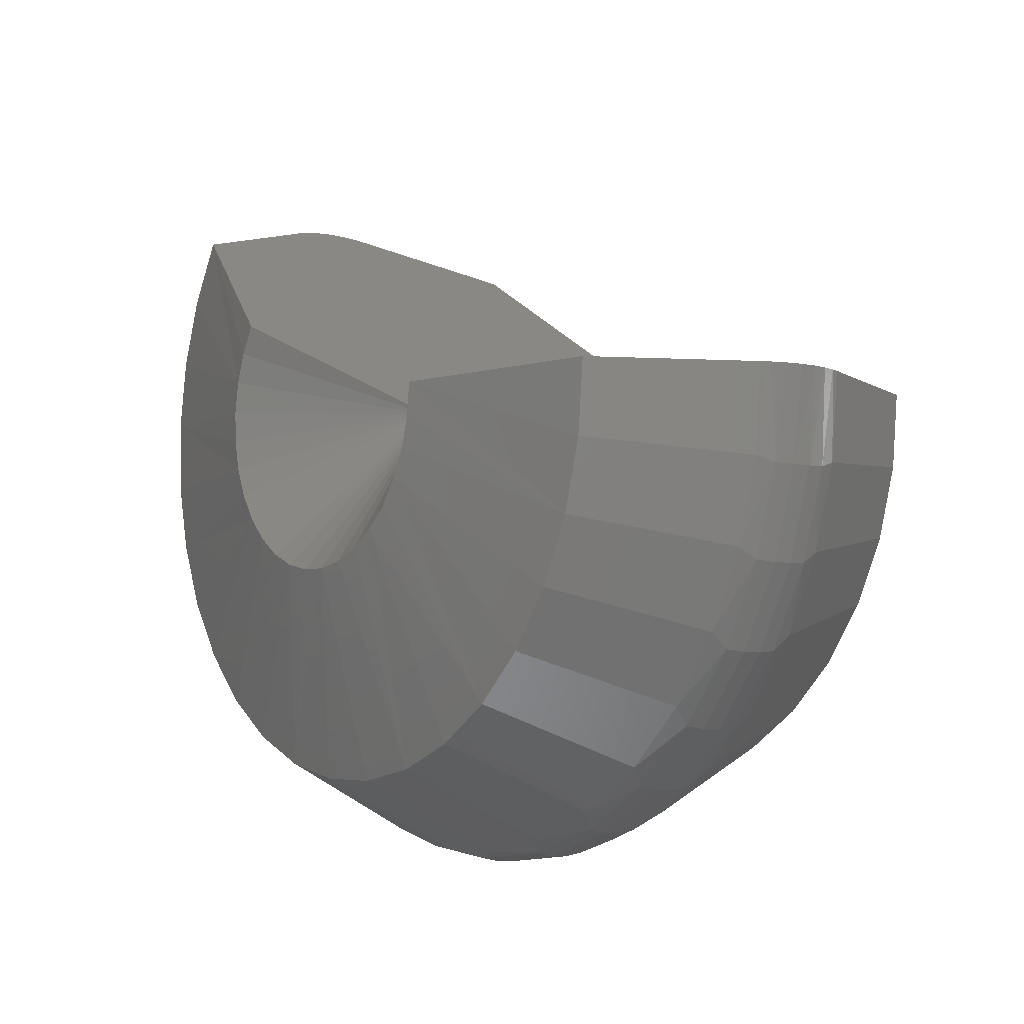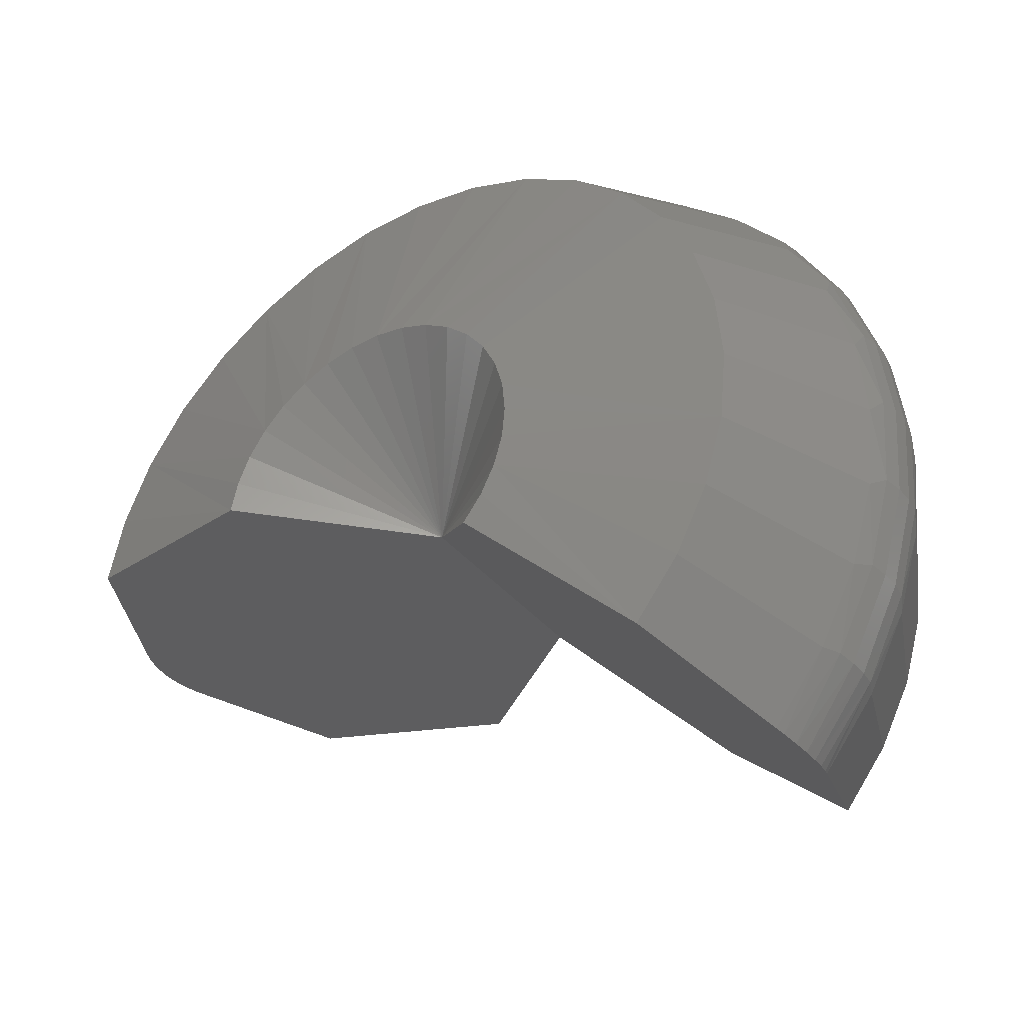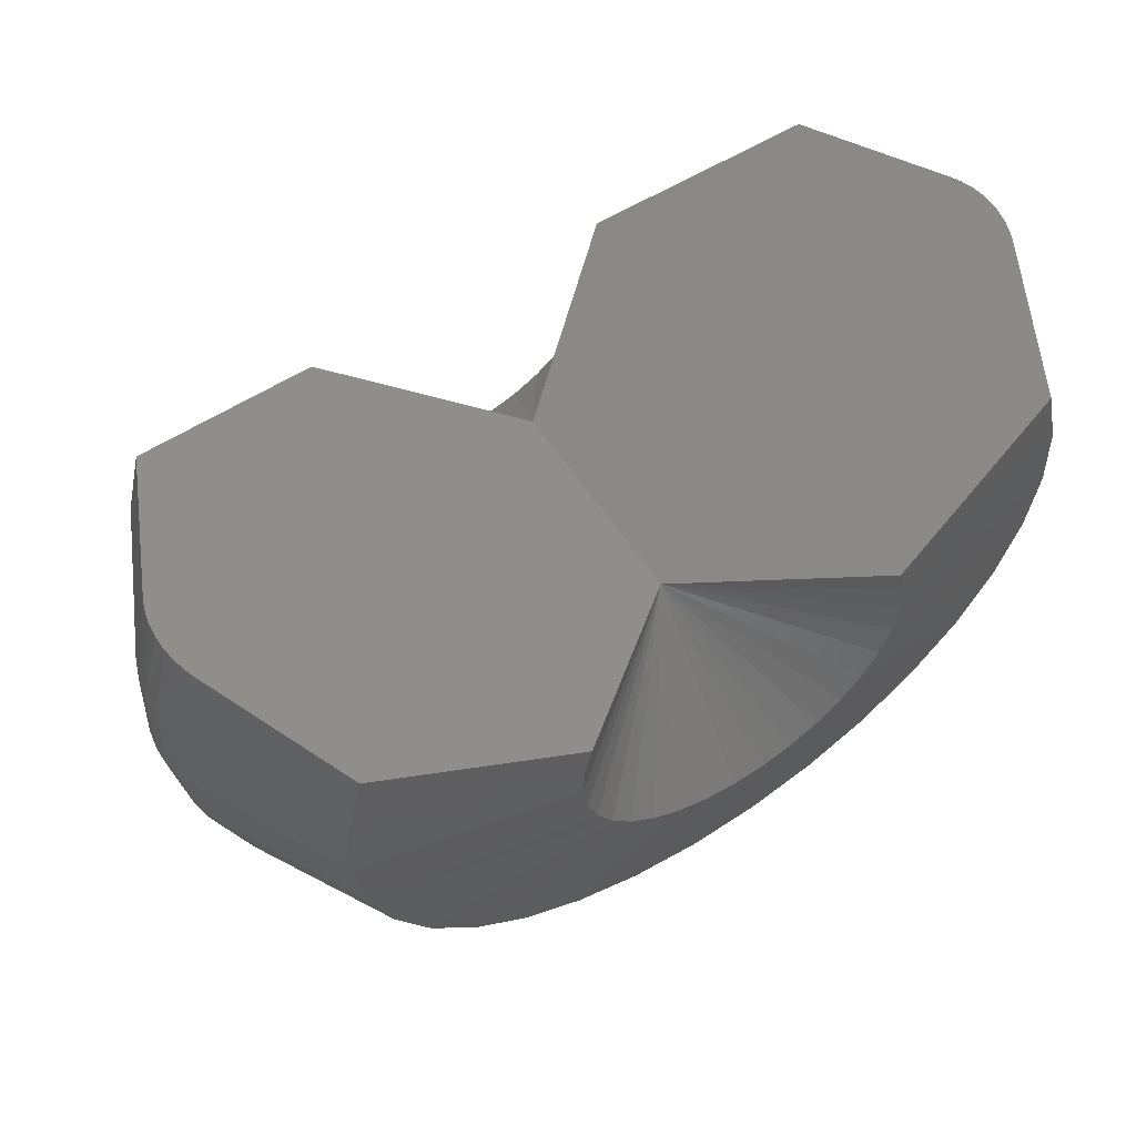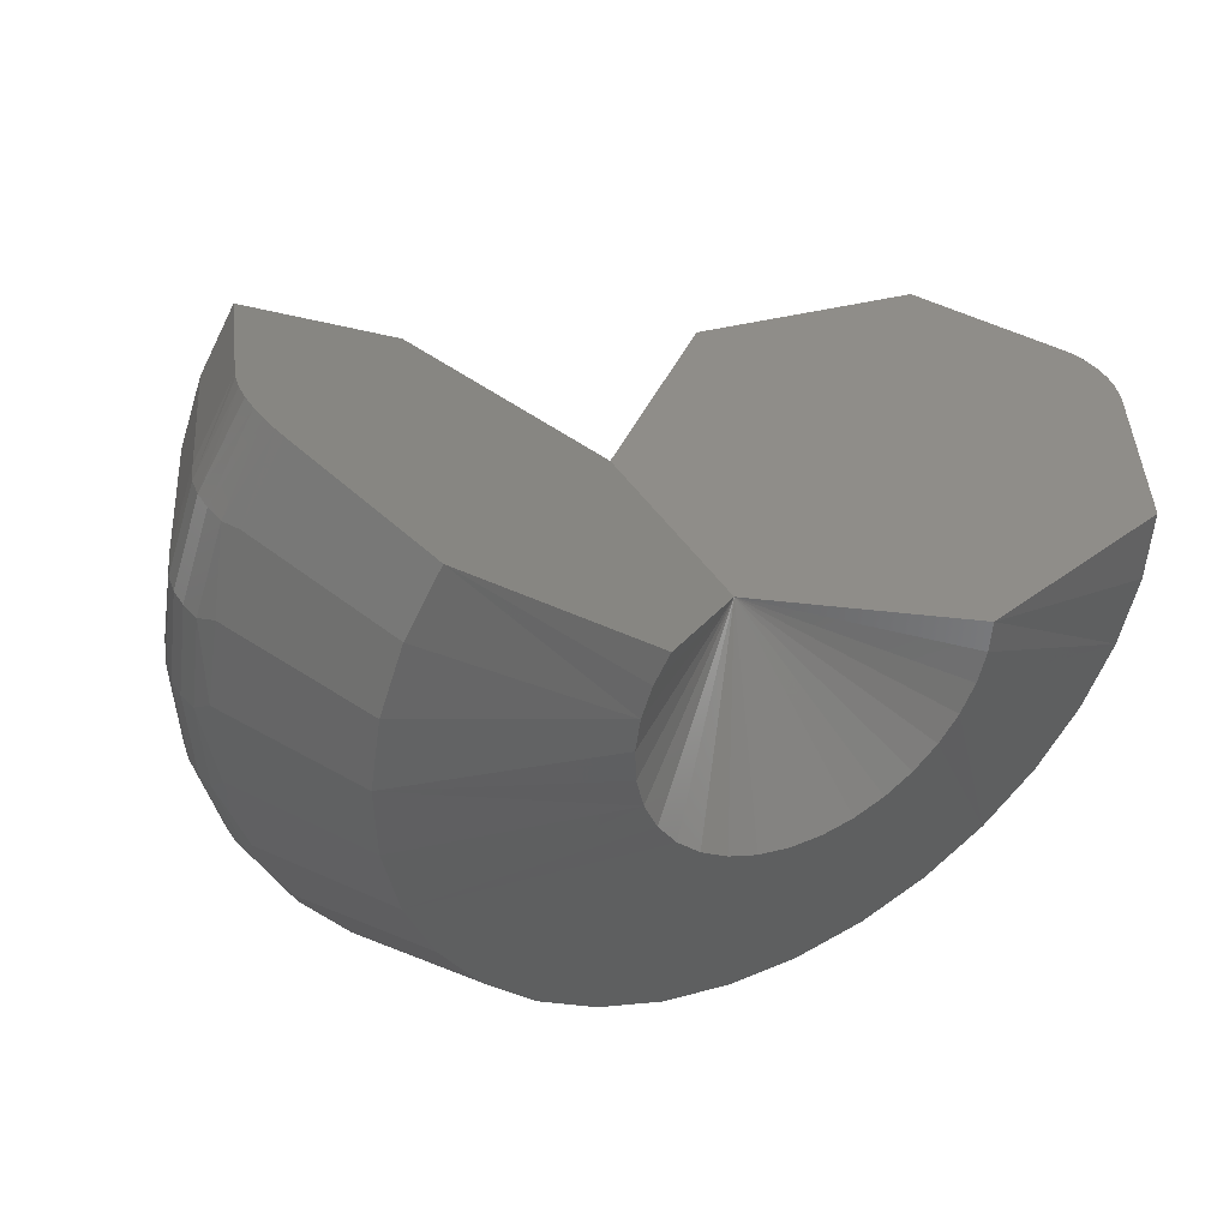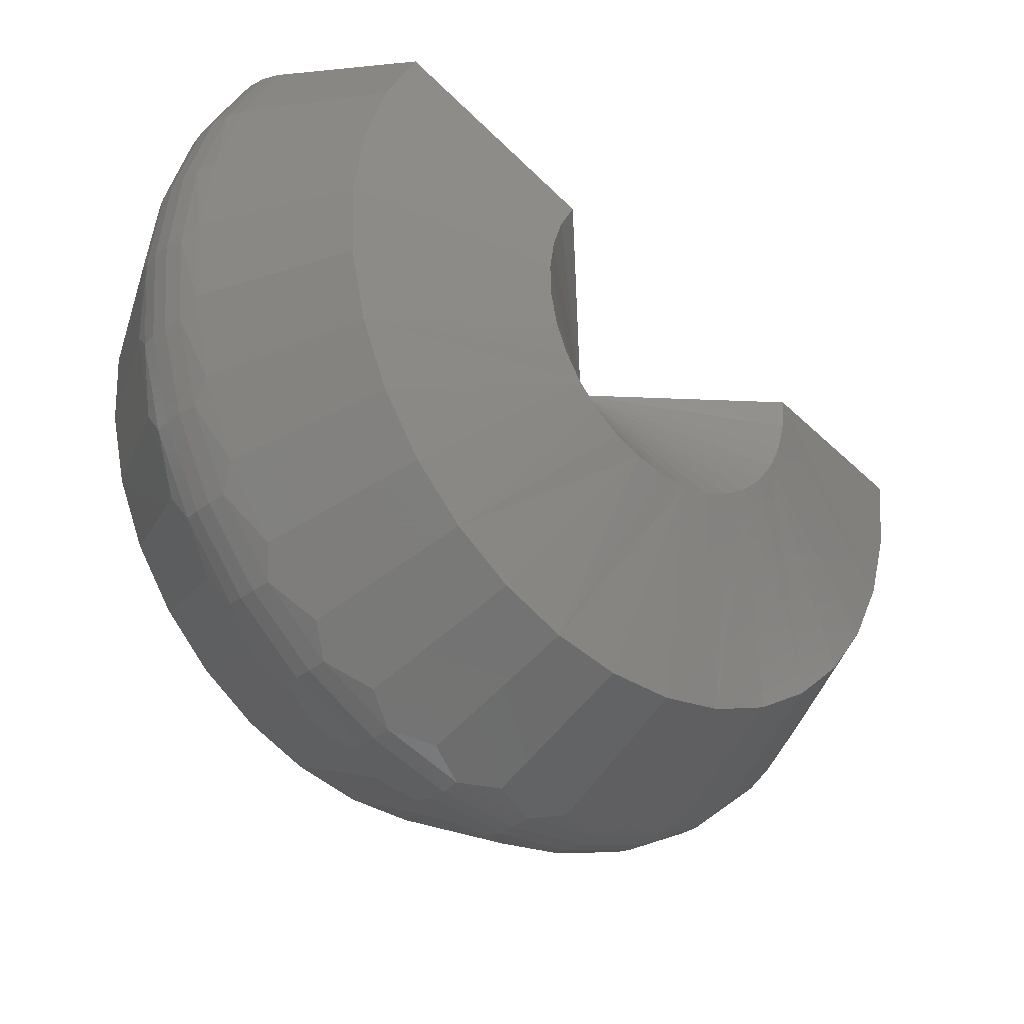
<metadata>
{"format":"stl","ext":"stl","renderer":"f3d","projection":"perspective","resolution":1024,"background":"white","views":[{"elev":-6.1,"azim":88.7,"up":"+Y"},{"elev":57.1,"azim":-173.9,"up":"+Z"},{"elev":-42.6,"azim":164.6,"up":"+Z"},{"elev":-68.8,"azim":149.4,"up":"+Z"},{"elev":-30.7,"azim":-7.7,"up":"+Y"}]}
</metadata>
<code>
# stl→obj: 212 verts, 420 faces
v -0.9414 0.2144 0.1459
v -0.8811 0.08195 -0.08845
v -0.9701 0.1802 0.02086
v -0.7266 0 -0.0625
v -0.9395 0.2162 0.1531
v -0.9354 0.2182 0.164
v -0.93 0.2193 0.1744
v -0.9228 0.2194 0.1853
v -0.9142 0.2183 0.1952
v -0.9046 0.2161 0.2038
v -0.8985 0.2142 0.2083
v -0.7923 0.1798 0.2792
v -0.6573 0.07962 0.2323
v -0.6279 1.994e-17 0.08141
v -0.5127 9.358e-18 -0.2928
v -0.6731 -4.594e-18 -0.2311
v -0.3973 2.627e-17 -0.2272
v -0.4552 3.989e-17 0.09375
v -0.3359 4.517e-17 -0.03372
v -0.3546 3.491e-17 -0.1647
v -0.3561 3.427e-17 -0.1724
v -0.3601 3.305e-17 -0.1848
v -0.3659 3.167e-17 -0.1965
v -0.3735 3.016e-17 -0.2072
v -0.3816 2.873e-17 -0.2158
v -0.3908 2.725e-17 -0.2231
v -0.5255 -0.2963 0.09625
v -0.5805 -0.3531 -0.00978
v -0.4808 -0.2768 0.06561
v -0.5273 -0.3298 -0.04628
v -0.4399 -0.2475 0.03759
v -0.4786 -0.2949 -0.07968
v -0.4043 -0.2094 0.01317
v -0.4361 -0.2495 -0.1088
v -0.3752 -0.1639 -0.006788
v -0.4014 -0.1953 -0.1326
v -0.3537 -0.1126 -0.02157
v -0.3758 -0.1342 -0.1502
v -0.3404 -0.05732 -0.03065
v -0.36 -0.0683 -0.161
v -0.8869 -0.2323 0.2003
v -0.7826 -0.195 0.2726
v -0.9187 -0.1756 0.2221
v -0.8093 -0.1474 0.2909
v -0.9412 -0.1126 0.2375
v -0.8281 -0.09452 0.3038
v -0.9535 -0.04568 0.246
v -0.8385 -0.03834 0.3109
v -0.9553 0.02289 0.2472
v -0.84 0.01921 0.3119
v -0.9464 0.09065 0.2411
v -0.8326 0.07607 0.3068
v -0.9273 0.1552 0.228
v -0.8165 0.1302 0.2958
v -0.749 -0.2357 0.2495
v -0.8469 -0.2809 0.1729
v -0.7097 -0.268 0.2226
v -0.8001 -0.3194 0.1408
v -0.6662 -0.2909 0.1927
v -0.7482 -0.3467 0.1052
v -0.6198 -0.3035 0.1609
v -0.6929 -0.3616 0.06732
v -0.5724 -0.3053 0.1284
v -0.6364 -0.3638 0.02854
v -0.7973 -0.3041 -0.09767
v -0.7358 -0.3618 0.004872
v -0.8437 -0.2916 -0.06582
v -0.791 -0.3469 0.04276
v -0.8874 -0.2686 -0.03587
v -0.843 -0.3196 0.07839
v -0.9267 -0.2362 -0.008885
v -0.8898 -0.281 0.1105
v -0.9604 -0.1954 0.01419
v -0.9299 -0.2325 0.1379
v -0.9871 -0.1477 0.03253
v -0.9617 -0.1757 0.1598
v -1.006 -0.09473 0.04549
v -0.9842 -0.1127 0.1752
v -1.016 -0.03842 0.05261
v -0.9965 -0.04571 0.1837
v -1.018 0.01925 0.05363
v -0.9983 0.0229 0.1849
v -1.01 0.07624 0.04853
v -0.9894 0.0907 0.1788
v -0.9943 0.1305 0.03747
v -0.9703 0.1553 0.1656
v -0.6792 -0.364 -0.03393
v -0.7497 -0.306 -0.1303
v -0.6233 -0.3533 -0.07227
v -0.7027 -0.2969 -0.1625
v -0.57 -0.33 -0.1088
v -0.6579 -0.2774 -0.1932
v -0.5213 -0.2951 -0.1422
v -0.617 -0.248 -0.2213
v -0.4788 -0.2497 -0.1713
v -0.5813 -0.2099 -0.2458
v -0.4441 -0.1954 -0.1951
v -0.5521 -0.1643 -0.2658
v -0.4184 -0.1343 -0.2128
v -0.5305 -0.1129 -0.2806
v -0.4026 -0.06834 -0.2236
v -0.5172 -0.05744 -0.2897
v -0.9674 0.1543 0.1814
v -0.3643 -0.07296 -0.1758
v -0.941 0.1543 0.2197
v -0.987 0.08495 0.1949
v -0.9606 0.08492 0.2332
v -0.995 0.01224 0.2004
v -0.9686 0.01224 0.2386
v -0.991 -0.06094 0.1976
v -0.9646 -0.06092 0.2359
v -0.9752 -0.1317 0.1868
v -0.9488 -0.1317 0.2251
v -0.9482 -0.1974 0.1683
v -0.9218 -0.1973 0.2065
v -0.911 -0.2552 0.1428
v -0.8847 -0.2552 0.1811
v -0.8652 -0.3031 0.1114
v -0.8388 -0.303 0.1497
v -0.8125 -0.3391 0.07522
v -0.7861 -0.339 0.1135
v -0.7549 -0.3617 0.03577
v -0.7286 -0.3616 0.07408
v -0.6949 -0.3702 -0.005436
v -0.6686 -0.3701 0.03289
v -0.6346 -0.3642 -0.04677
v -0.6083 -0.364 -0.008433
v -0.5765 -0.3438 -0.08663
v -0.5502 -0.3437 -0.04827
v -0.5228 -0.31 -0.1234
v -0.4966 -0.3099 -0.08506
v -0.4757 -0.264 -0.1557
v -0.4495 -0.2639 -0.1174
v -0.437 -0.2076 -0.1823
v -0.4108 -0.2075 -0.1439
v -0.4082 -0.1431 -0.202
v -0.382 -0.1431 -0.1636
v -0.3904 -0.07299 -0.2142
v -0.3706 -0.07353 -0.1901
v -0.9519 0.1555 0.2085
v -0.3794 -0.07354 -0.203
v -0.9608 0.1555 0.1956
v -0.9717 0.08558 0.2221
v -0.9806 0.08559 0.2092
v -0.9797 0.01233 0.2276
v -0.9886 0.01233 0.2147
v -0.9757 -0.0614 0.2248
v -0.9846 -0.06141 0.2119
v -0.9597 -0.1327 0.2139
v -0.9686 -0.1327 0.201
v -0.9325 -0.1988 0.1952
v -0.9414 -0.1989 0.1823
v -0.8951 -0.2571 0.1696
v -0.904 -0.2572 0.1567
v -0.8489 -0.3054 0.1379
v -0.8578 -0.3054 0.125
v -0.7958 -0.3416 0.1015
v -0.8047 -0.3416 0.08856
v -0.7379 -0.3644 0.06173
v -0.7467 -0.3645 0.04882
v -0.6773 -0.373 0.02022
v -0.6862 -0.373 0.007301
v -0.6166 -0.3669 -0.02143
v -0.6254 -0.3669 -0.03435
v -0.558 -0.3464 -0.06157
v -0.5669 -0.3464 -0.0745
v -0.504 -0.3123 -0.09865
v -0.5128 -0.3123 -0.1116
v -0.4565 -0.2659 -0.1312
v -0.4653 -0.266 -0.1441
v -0.4175 -0.2092 -0.1579
v -0.4263 -0.2092 -0.1709
v -0.3885 -0.1442 -0.1778
v -0.3973 -0.1442 -0.1908
v -0.668 0.05767 0.2397
v -0.6751 0.03369 0.2445
v -0.6784 0.008505 0.2468
v -0.6777 -0.01698 0.2464
v -0.6731 -0.04186 0.2432
v -0.6648 -0.06525 0.2375
v -0.653 -0.08634 0.2294
v -0.6381 -0.1044 0.2192
v -0.6207 -0.1187 0.2073
v -0.6014 -0.1288 0.194
v -0.5809 -0.1344 0.18
v -0.5599 -0.1352 0.1655
v -0.5391 -0.1312 0.1513
v -0.5193 -0.1226 0.1377
v -0.5012 -0.1096 0.1253
v -0.4855 -0.09272 0.1145
v -0.4726 -0.07258 0.1057
v -0.463 -0.04986 0.09913
v -0.4572 -0.02538 0.09511
v -0.9029 0.008755 -0.07354
v -0.8995 0.03467 -0.07587
v -0.8921 0.05936 -0.08089
v -0.8614 -0.1074 -0.102
v -0.8767 -0.08887 -0.09148
v -0.8889 -0.06717 -0.08314
v -0.8975 -0.04308 -0.07725
v -0.7595 -0.135 -0.1718
v -0.7809 -0.1391 -0.1572
v -0.8025 -0.1383 -0.1424
v -0.8236 -0.1326 -0.1279
v -0.691 -0.07471 -0.2188
v -0.7043 -0.09544 -0.2097
v -0.7205 -0.1128 -0.1986
v -0.9022 -0.01747 -0.07401
v -0.8435 -0.1222 -0.1143
v -0.7391 -0.1262 -0.1858
v -0.6812 -0.05133 -0.2255
v -0.6751 -0.02613 -0.2297
f 1 2 3
f 4 2 1
f 4 1 5
f 4 5 6
f 4 6 7
f 4 7 8
f 4 8 9
f 4 9 10
f 4 10 11
f 4 11 12
f 4 12 13
f 4 13 14
f 15 16 17
f 4 14 18
f 4 18 19
f 4 19 20
f 4 20 21
f 4 21 22
f 4 22 23
f 4 23 24
f 4 24 25
f 4 25 26
f 4 26 17
f 4 17 16
f 27 28 29
f 29 28 30
f 29 30 31
f 31 30 32
f 31 32 33
f 33 32 34
f 33 34 35
f 35 34 36
f 35 36 37
f 37 36 38
f 37 38 39
f 39 38 40
f 39 40 19
f 19 40 20
f 41 42 43
f 43 42 44
f 43 44 45
f 45 44 46
f 45 46 47
f 47 46 48
f 47 48 49
f 49 48 50
f 49 50 51
f 51 50 52
f 51 52 53
f 53 52 54
f 53 54 11
f 11 54 12
f 42 41 55
f 55 41 56
f 55 56 57
f 57 56 58
f 57 58 59
f 59 58 60
f 59 60 61
f 61 60 62
f 61 62 63
f 63 62 64
f 63 64 27
f 27 64 28
f 65 66 67
f 67 66 68
f 67 68 69
f 69 68 70
f 69 70 71
f 71 70 72
f 71 72 73
f 73 72 74
f 73 74 75
f 75 74 76
f 75 76 77
f 77 76 78
f 77 78 79
f 79 78 80
f 79 80 81
f 81 80 82
f 81 82 83
f 83 82 84
f 83 84 85
f 85 84 86
f 85 86 3
f 3 86 1
f 66 65 87
f 87 65 88
f 87 88 89
f 89 88 90
f 89 90 91
f 91 90 92
f 91 92 93
f 93 92 94
f 93 94 95
f 95 94 96
f 95 96 97
f 97 96 98
f 97 98 99
f 99 98 100
f 99 100 101
f 101 100 102
f 101 102 17
f 17 102 15
f 1 103 5
f 1 86 103
f 20 104 21
f 20 40 104
f 84 103 86
f 105 51 53
f 105 53 10
f 82 106 84
f 107 49 51
f 107 51 105
f 80 108 82
f 109 47 49
f 109 49 107
f 78 110 80
f 111 45 47
f 111 47 109
f 76 112 78
f 113 43 45
f 113 45 111
f 74 114 76
f 115 41 43
f 115 43 113
f 72 116 74
f 117 56 41
f 117 41 115
f 70 118 72
f 119 58 56
f 119 56 117
f 68 120 70
f 121 60 58
f 121 58 119
f 66 122 68
f 123 62 60
f 123 60 121
f 87 124 66
f 125 64 62
f 125 62 123
f 89 126 87
f 127 28 64
f 127 64 125
f 91 128 89
f 129 30 28
f 129 28 127
f 93 130 91
f 131 32 30
f 131 30 129
f 95 132 93
f 133 34 32
f 133 32 131
f 97 134 95
f 135 36 34
f 135 34 133
f 99 136 97
f 137 38 36
f 137 36 135
f 101 26 138
f 101 138 99
f 104 40 38
f 104 38 137
f 21 104 22
f 22 104 139
f 22 139 23
f 17 26 101
f 11 10 53
f 10 9 105
f 140 105 9
f 9 8 140
f 23 139 24
f 24 139 141
f 24 141 25
f 25 141 138
f 25 138 26
f 140 8 142
f 142 8 7
f 142 7 103
f 103 7 6
f 103 6 5
f 107 105 143
f 143 105 140
f 143 140 144
f 144 140 142
f 144 142 106
f 106 142 103
f 106 103 84
f 109 107 145
f 145 107 143
f 145 143 146
f 146 143 144
f 146 144 108
f 108 144 106
f 108 106 82
f 111 109 147
f 147 109 145
f 147 145 148
f 148 145 146
f 148 146 110
f 110 146 108
f 110 108 80
f 113 111 149
f 149 111 147
f 149 147 150
f 150 147 148
f 150 148 112
f 112 148 110
f 112 110 78
f 115 113 151
f 151 113 149
f 151 149 152
f 152 149 150
f 152 150 114
f 114 150 112
f 114 112 76
f 117 115 153
f 153 115 151
f 153 151 154
f 154 151 152
f 154 152 116
f 116 152 114
f 116 114 74
f 119 117 155
f 155 117 153
f 155 153 156
f 156 153 154
f 156 154 118
f 118 154 116
f 118 116 72
f 121 119 157
f 157 119 155
f 157 155 158
f 158 155 156
f 158 156 120
f 120 156 118
f 120 118 70
f 123 121 159
f 159 121 157
f 159 157 160
f 160 157 158
f 160 158 122
f 122 158 120
f 122 120 68
f 125 123 161
f 161 123 159
f 161 159 162
f 162 159 160
f 162 160 124
f 124 160 122
f 124 122 66
f 127 125 163
f 163 125 161
f 163 161 164
f 164 161 162
f 164 162 126
f 126 162 124
f 126 124 87
f 129 127 165
f 165 127 163
f 165 163 166
f 166 163 164
f 166 164 128
f 128 164 126
f 128 126 89
f 131 129 167
f 167 129 165
f 167 165 168
f 168 165 166
f 168 166 130
f 130 166 128
f 130 128 91
f 133 131 169
f 169 131 167
f 169 167 170
f 170 167 168
f 170 168 132
f 132 168 130
f 132 130 93
f 135 133 171
f 171 133 169
f 171 169 172
f 172 169 170
f 172 170 134
f 134 170 132
f 134 132 95
f 137 135 173
f 173 135 171
f 173 171 174
f 174 171 172
f 174 172 136
f 136 172 134
f 136 134 97
f 104 137 139
f 139 137 173
f 139 173 141
f 141 173 174
f 141 174 138
f 138 174 136
f 138 136 99
f 14 13 175
f 14 175 176
f 14 176 177
f 14 177 178
f 14 178 179
f 14 179 180
f 14 180 181
f 14 181 182
f 14 182 183
f 14 183 184
f 14 184 185
f 14 185 186
f 14 186 187
f 14 187 188
f 14 188 189
f 14 189 190
f 14 190 191
f 14 191 192
f 14 192 193
f 14 193 18
f 191 31 33
f 192 37 193
f 186 59 61
f 187 27 188
f 27 189 188
f 181 46 44
f 182 55 183
f 55 184 183
f 177 50 178
f 50 179 178
f 31 191 190
f 31 190 189
f 29 31 189
f 189 27 29
f 59 186 185
f 59 185 184
f 57 59 184
f 184 55 57
f 46 181 180
f 46 180 179
f 48 46 179
f 179 50 48
f 12 54 176
f 12 176 175
f 12 175 13
f 18 193 37
f 18 37 39
f 18 39 19
f 37 192 35
f 35 192 191
f 35 191 33
f 27 187 63
f 63 187 186
f 63 186 61
f 55 182 42
f 42 182 181
f 42 181 44
f 50 177 52
f 52 177 176
f 52 176 54
f 194 77 79
f 195 83 196
f 197 67 69
f 198 73 199
f 73 200 199
f 201 94 92
f 202 88 203
f 88 204 203
f 205 98 206
f 98 207 206
f 77 194 208
f 77 208 200
f 75 77 200
f 200 73 75
f 67 197 209
f 67 209 204
f 65 67 204
f 204 88 65
f 94 201 210
f 94 210 207
f 96 94 207
f 207 98 96
f 2 196 83
f 2 83 85
f 2 85 3
f 15 102 211
f 15 211 212
f 15 212 16
f 83 195 81
f 81 195 194
f 81 194 79
f 73 198 71
f 71 198 197
f 71 197 69
f 88 202 90
f 90 202 201
f 90 201 92
f 98 205 100
f 100 205 211
f 100 211 102
f 4 16 212
f 4 212 211
f 4 211 205
f 4 205 206
f 4 206 207
f 4 207 210
f 4 210 201
f 4 201 202
f 4 202 203
f 4 203 204
f 4 204 209
f 4 209 197
f 4 197 198
f 4 198 199
f 4 199 200
f 4 200 208
f 4 208 194
f 4 194 195
f 4 195 196
f 4 196 2

</code>
